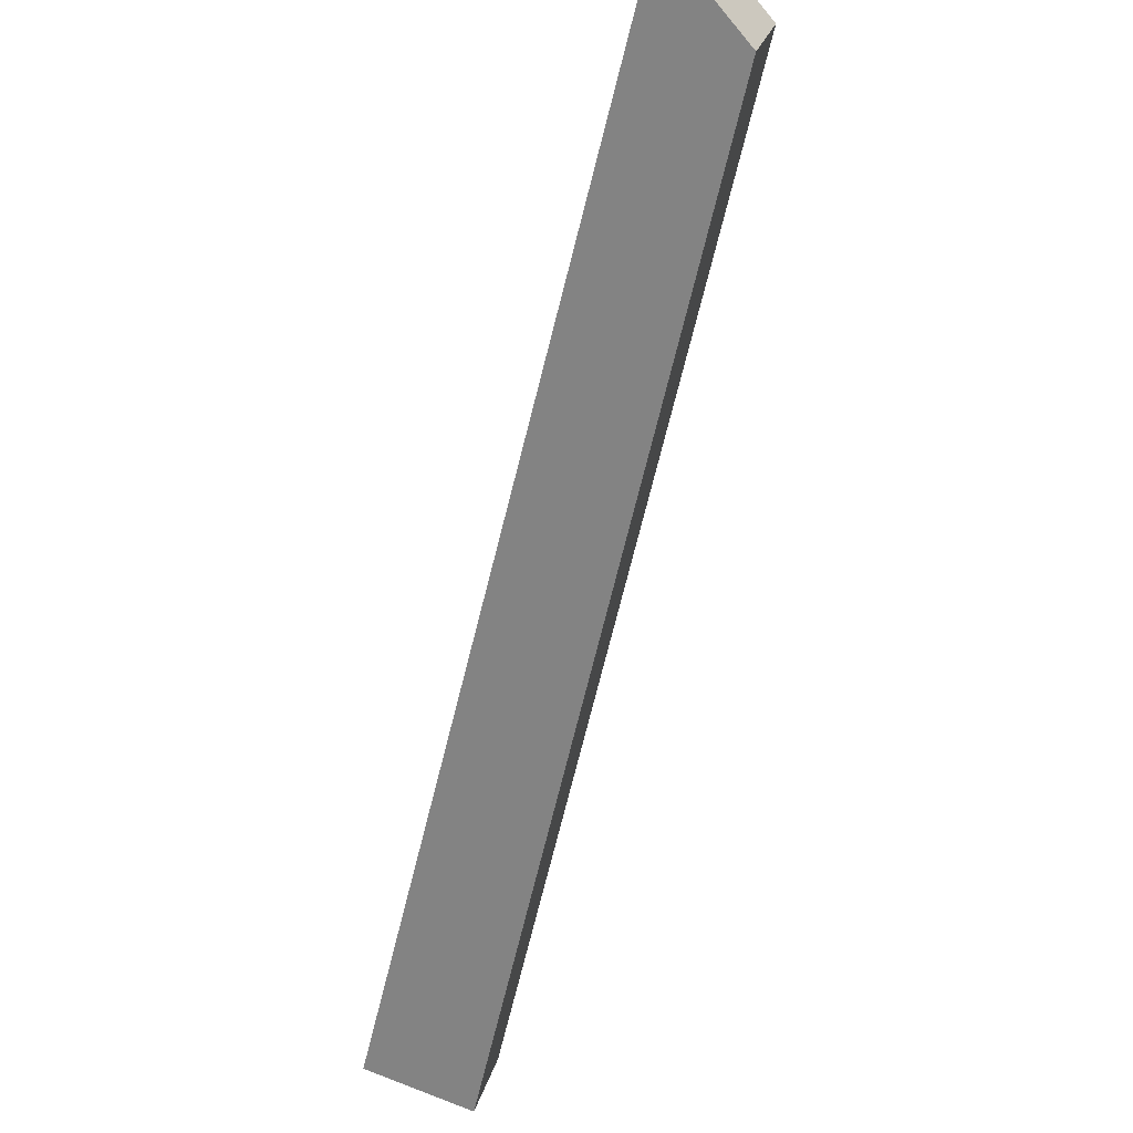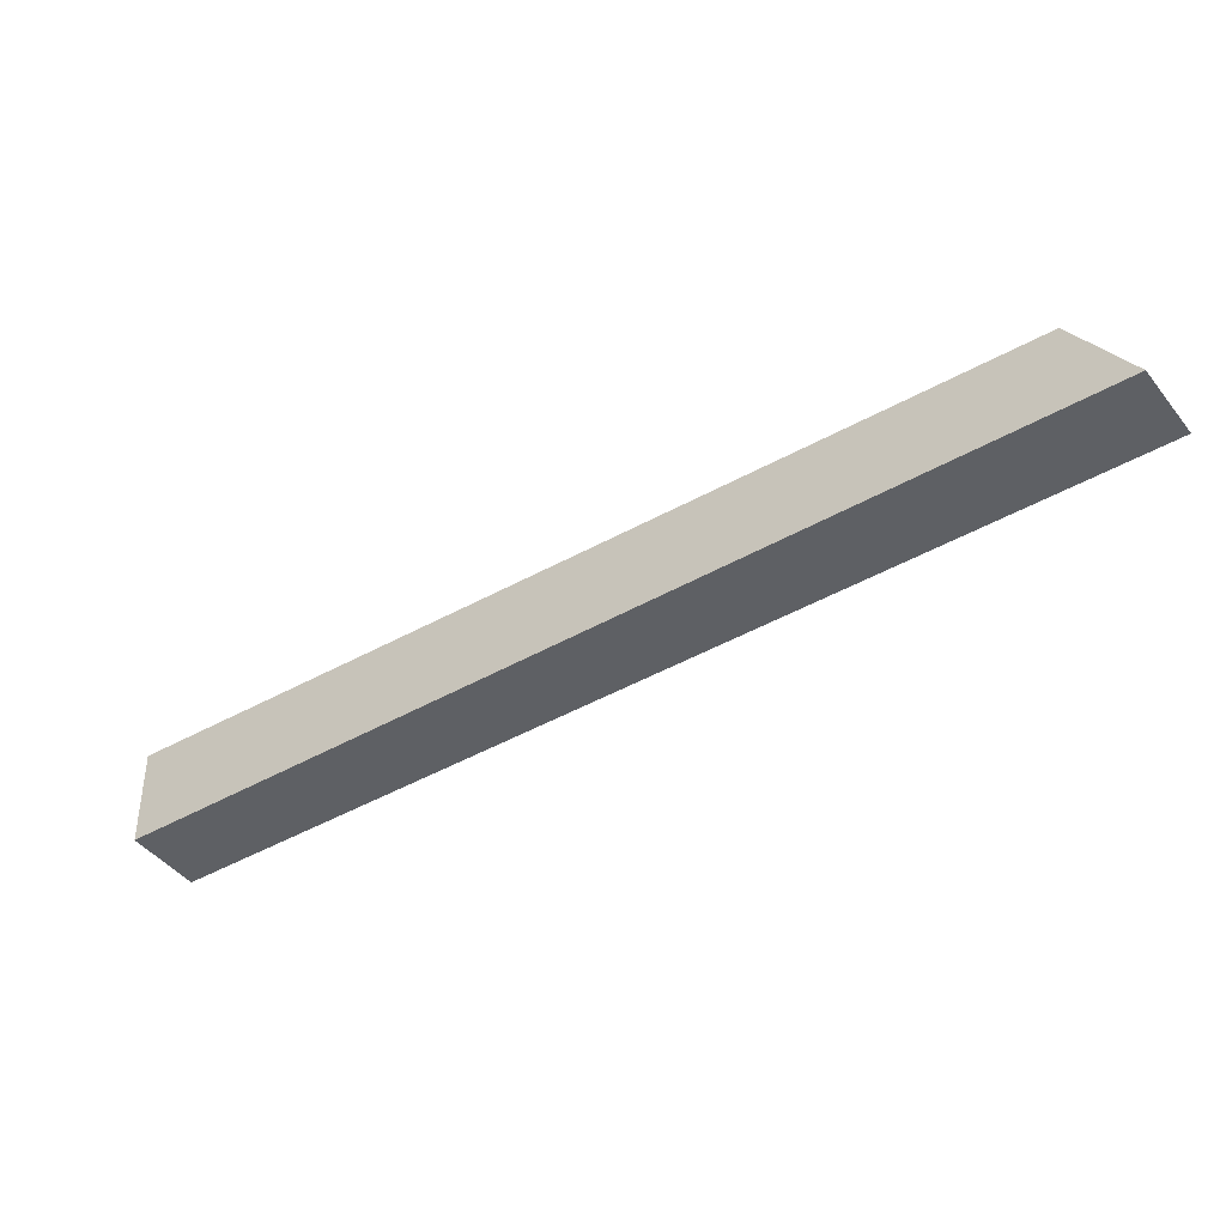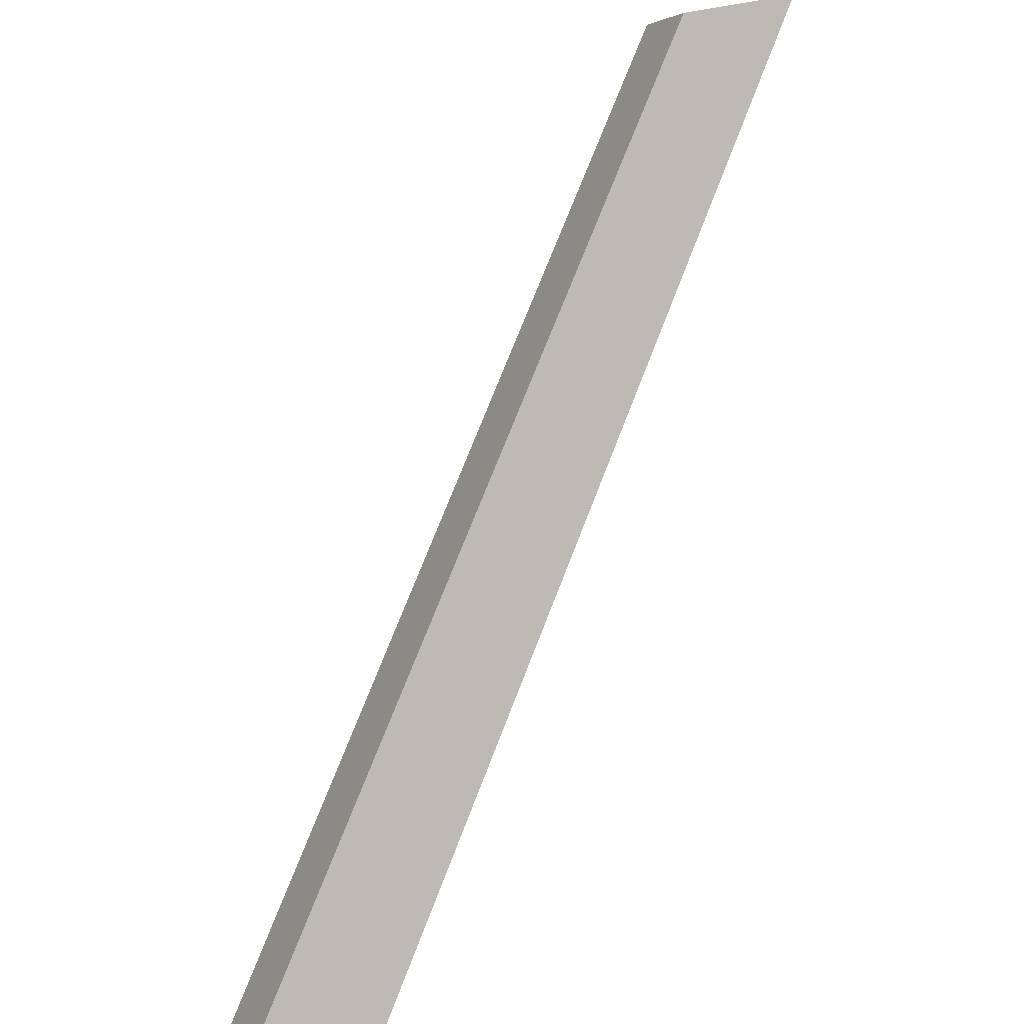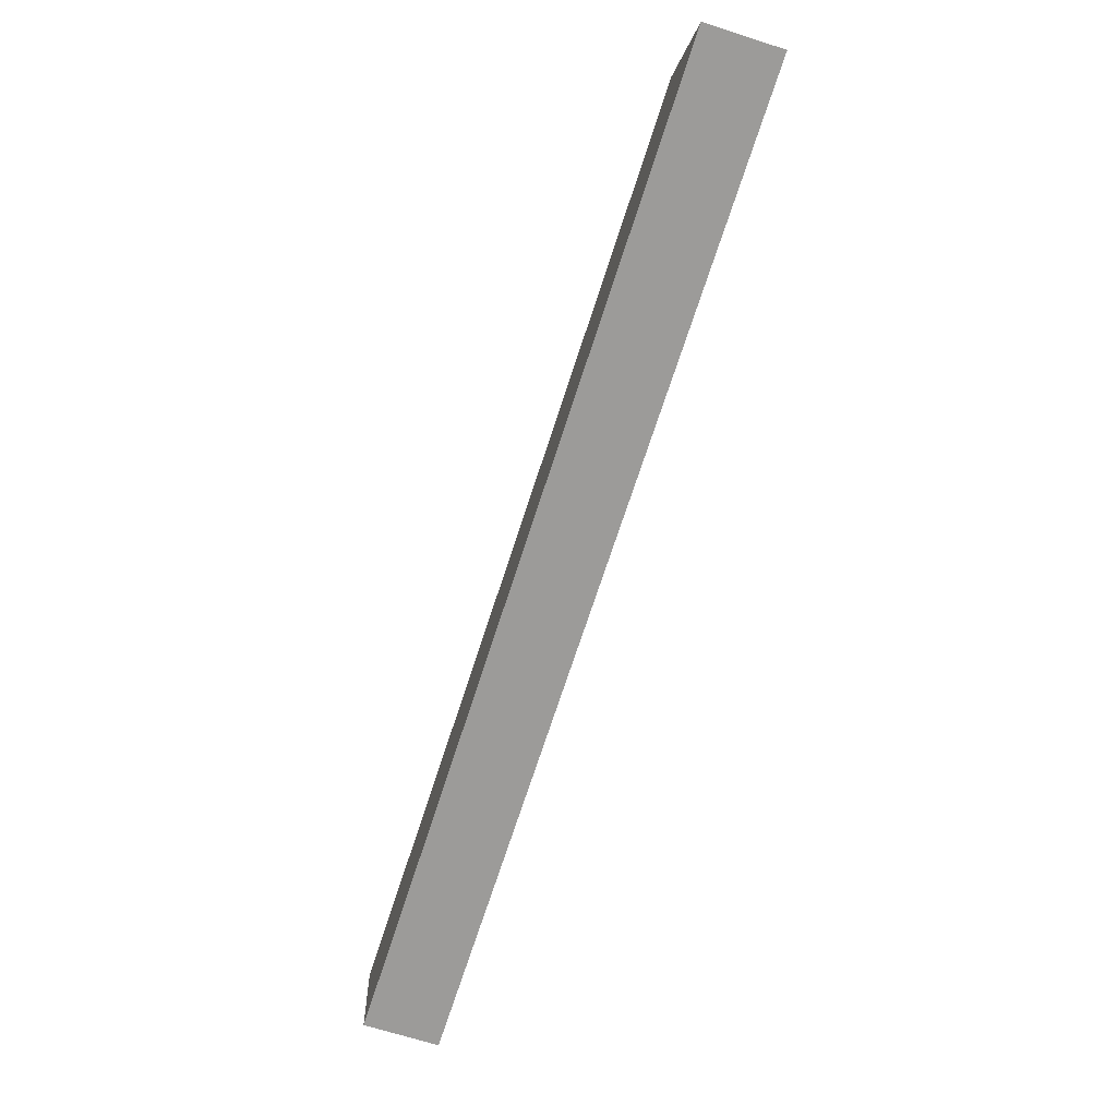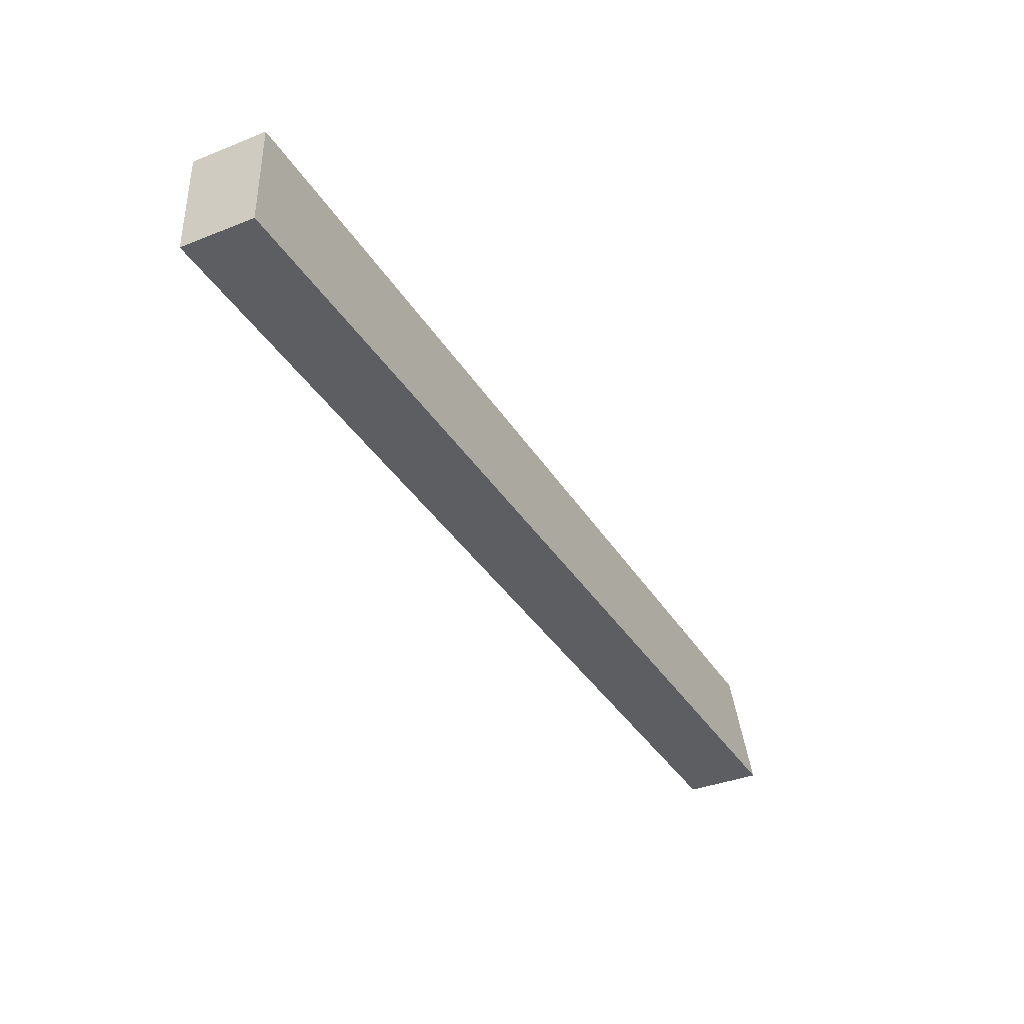
<metadata>
{"format":"obj","ext":"obj","renderer":"f3d","projection":"perspective","resolution":1024,"background":"white","views":[{"elev":72.6,"azim":112.0,"up":"+Z"},{"elev":-45.3,"azim":-100.0,"up":"+Y"},{"elev":-46.1,"azim":-118.5,"up":"+Z"},{"elev":-72.2,"azim":-62.8,"up":"+Y"},{"elev":-36.0,"azim":164.2,"up":"+Y"}]}
</metadata>
<code>
v 9.633 24.56 -2.192
v 9.633 24.56 -2.192
v 9.633 24.56 -2.192
v 201.9 38.12 -194.9
v 201.9 38.12 -194.9
v 201.9 38.12 -194.9
v 202.4 9.244 -194.5
v 202.4 9.244 -194.5
v 202.4 9.244 -194.5
v -1.655 -1.24 9.898
v -1.655 -1.24 9.898
v -1.655 -1.24 9.898
v 25.11 25.04 13.28
v 25.11 25.04 13.28
v 25.11 25.04 13.28
v 217.3 38.6 -179.4
v 217.3 38.6 -179.4
v 217.3 38.6 -179.4
v 13.82 -0.7589 25.37
v 13.82 -0.7589 25.37
v 13.82 -0.7589 25.37
v 217.9 9.725 -179.1
v 217.9 9.725 -179.1
v 217.9 9.725 -179.1
f 1 4 7 10
f 13 16 5 2
f 17 14 19 22
f 20 15 3 11
f 23 21 12 8
f 18 24 9 6

</code>
